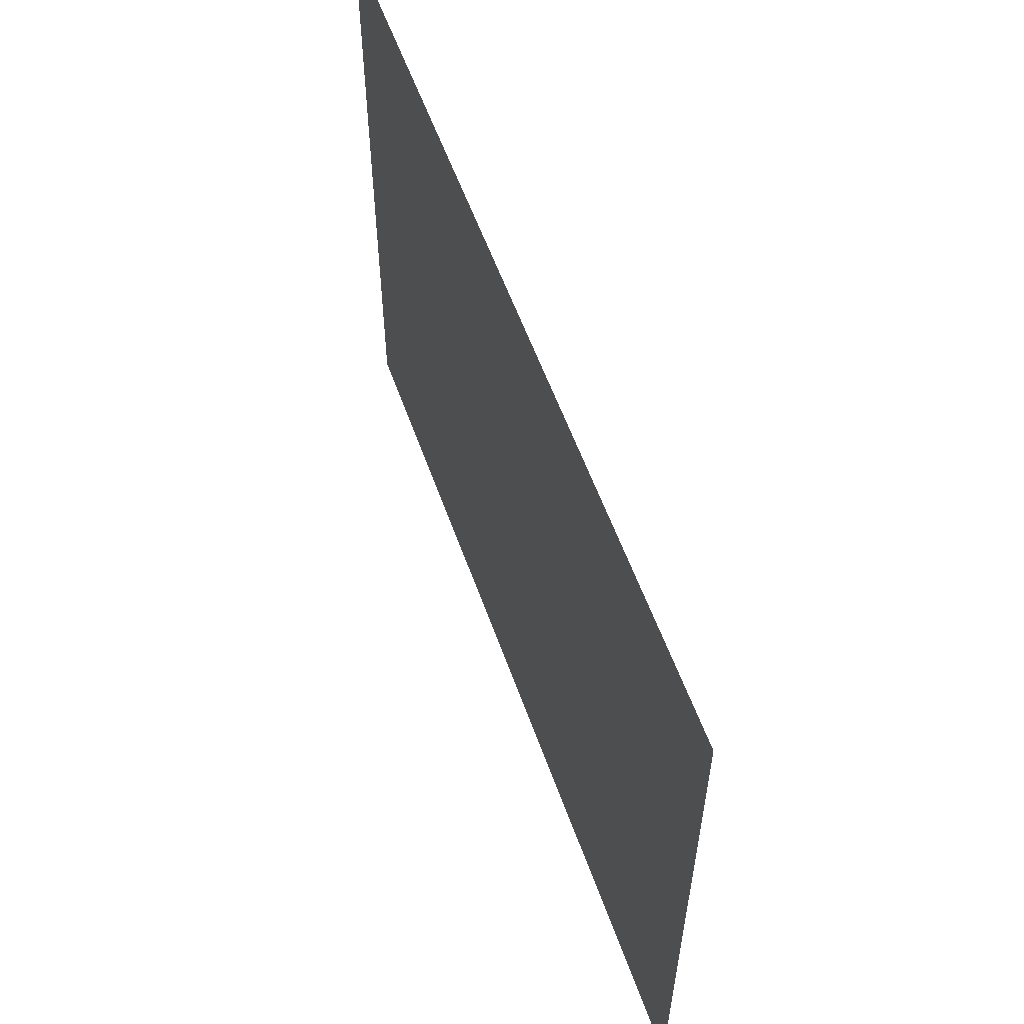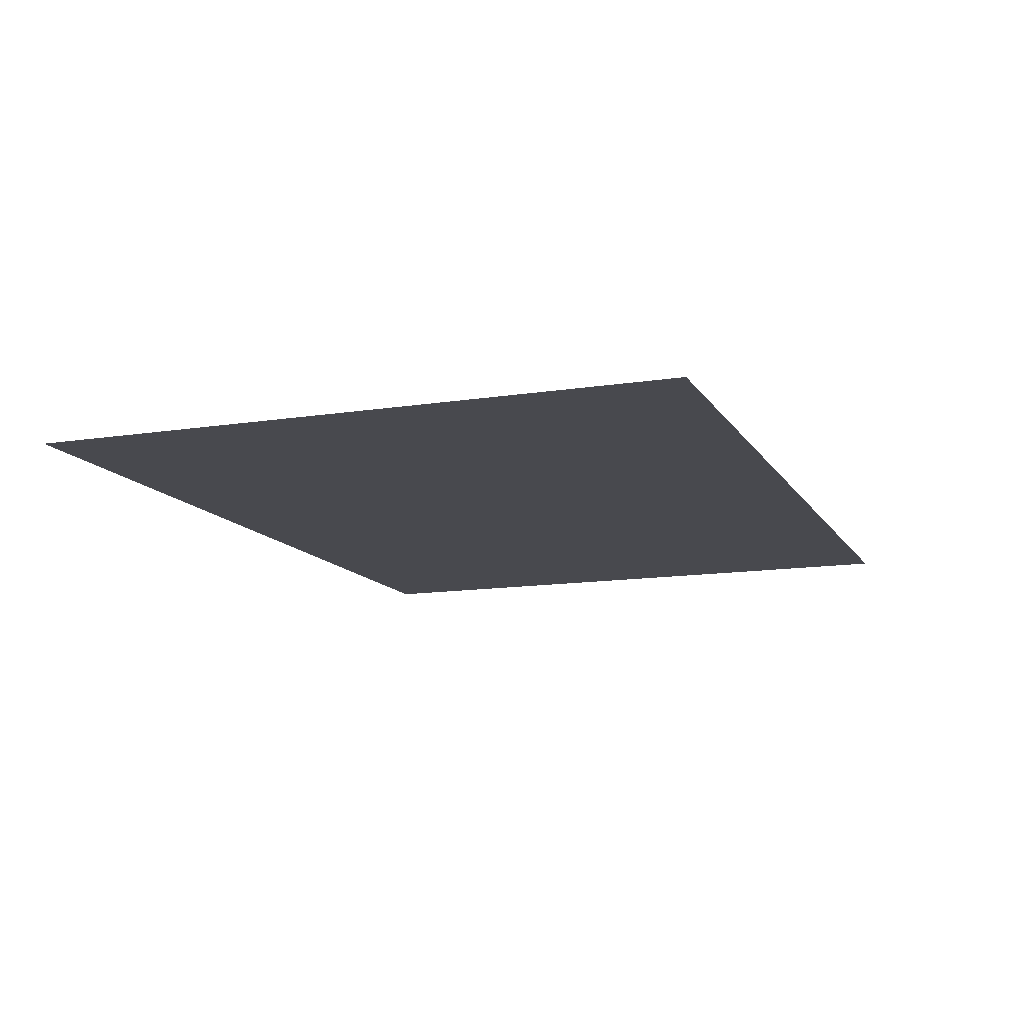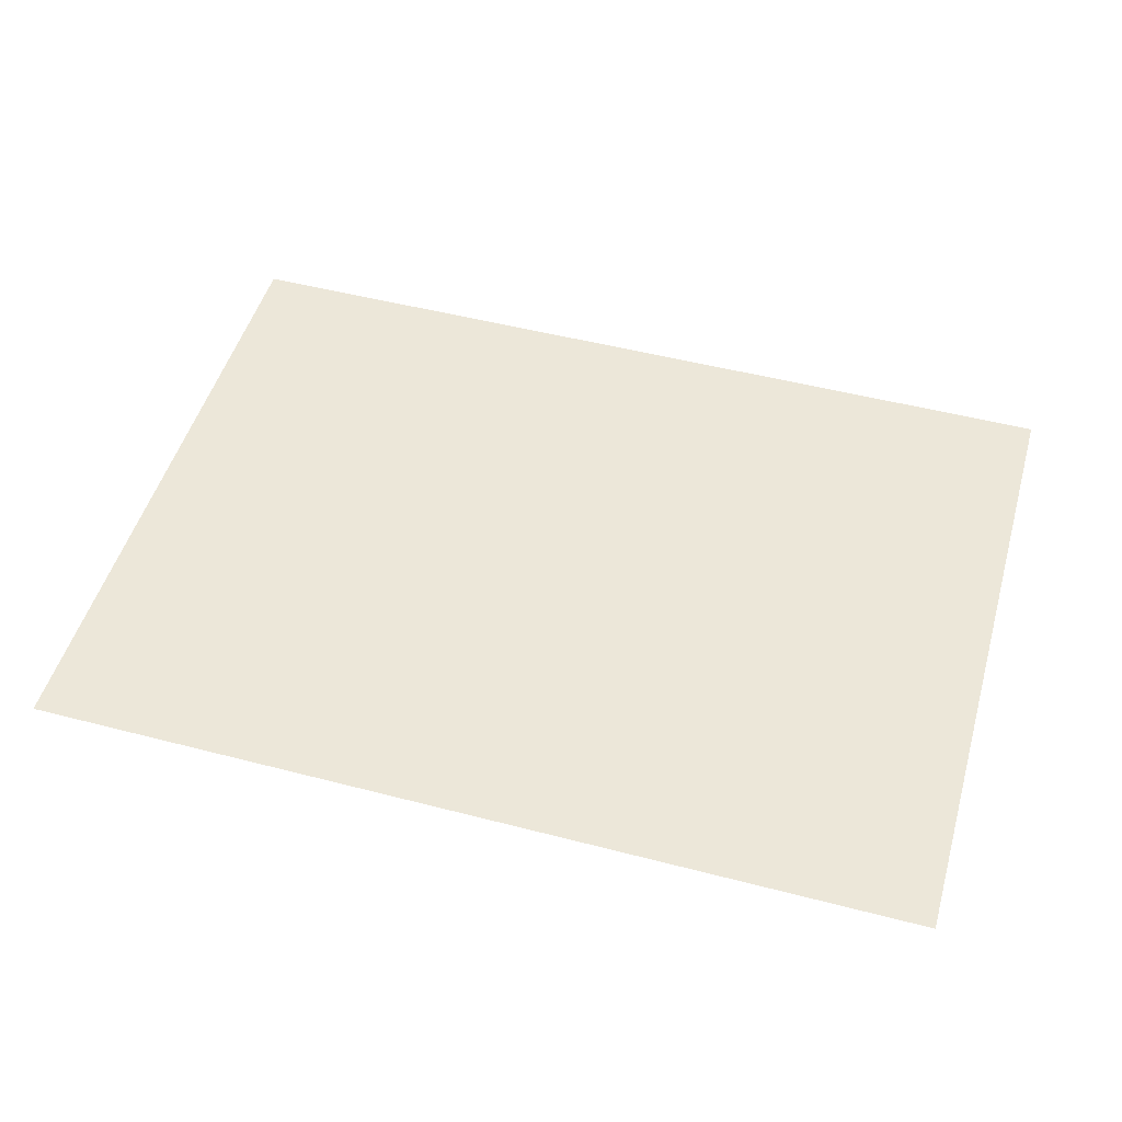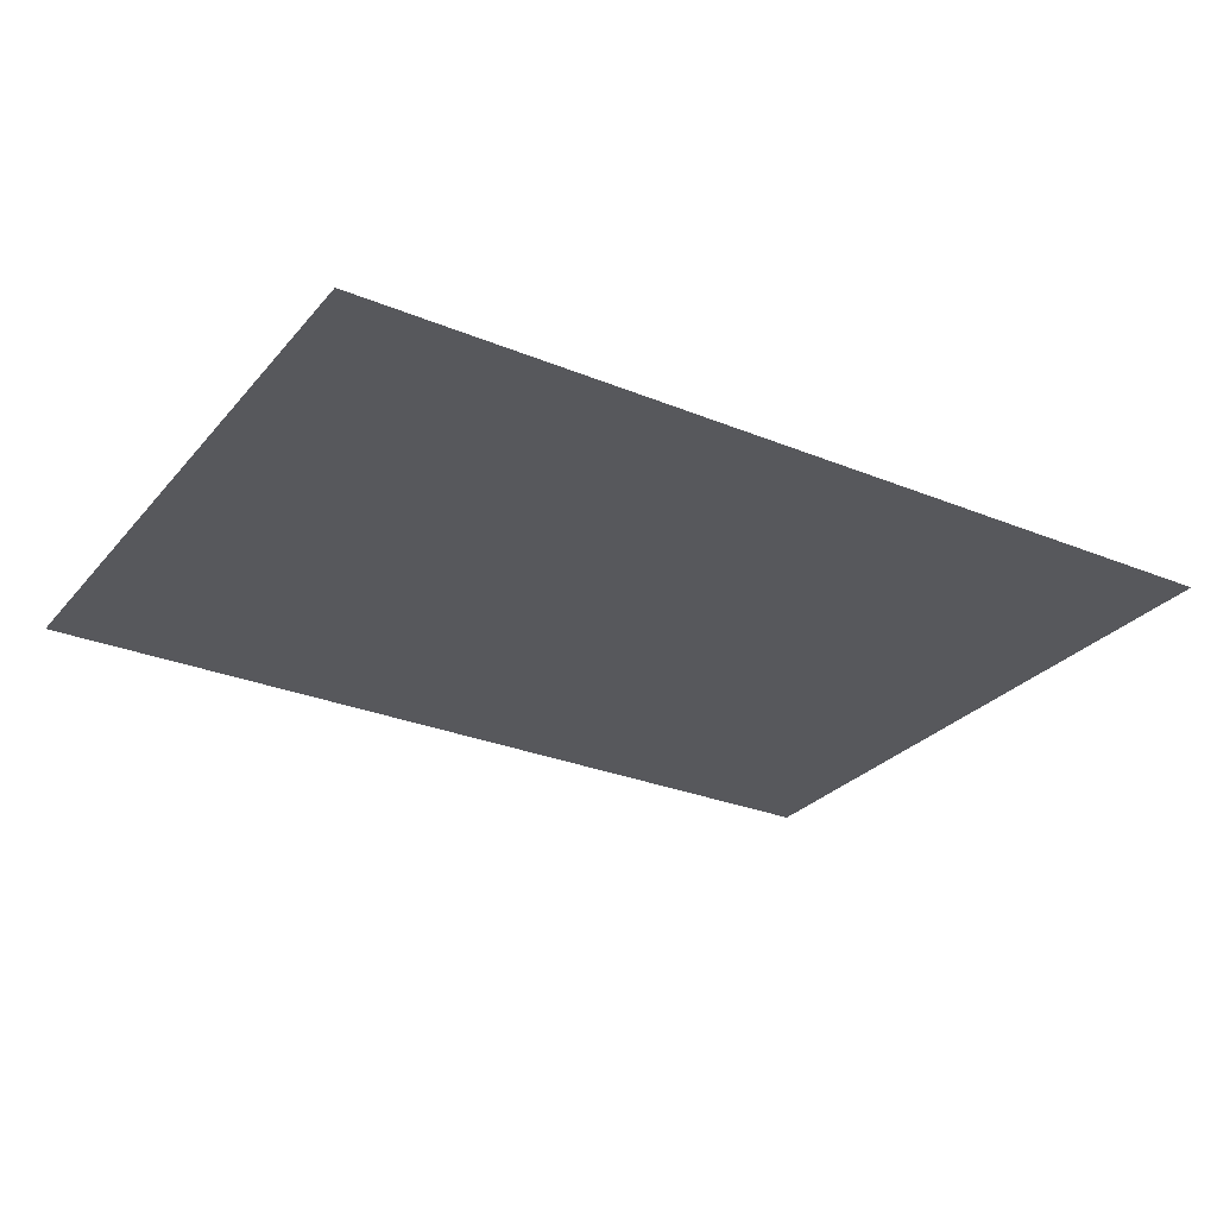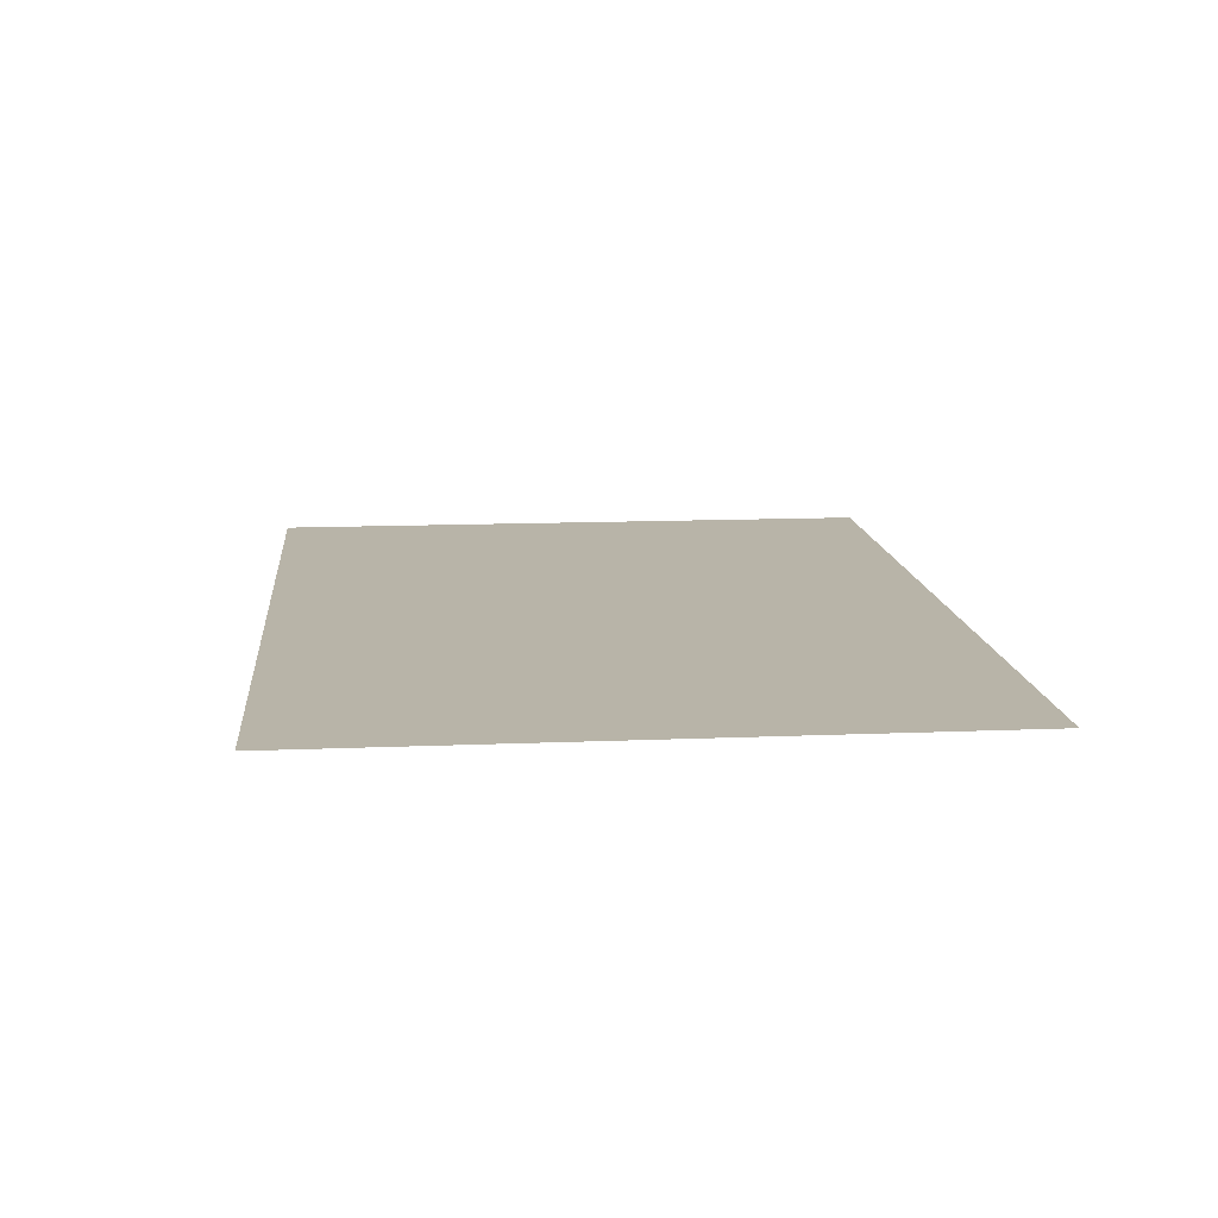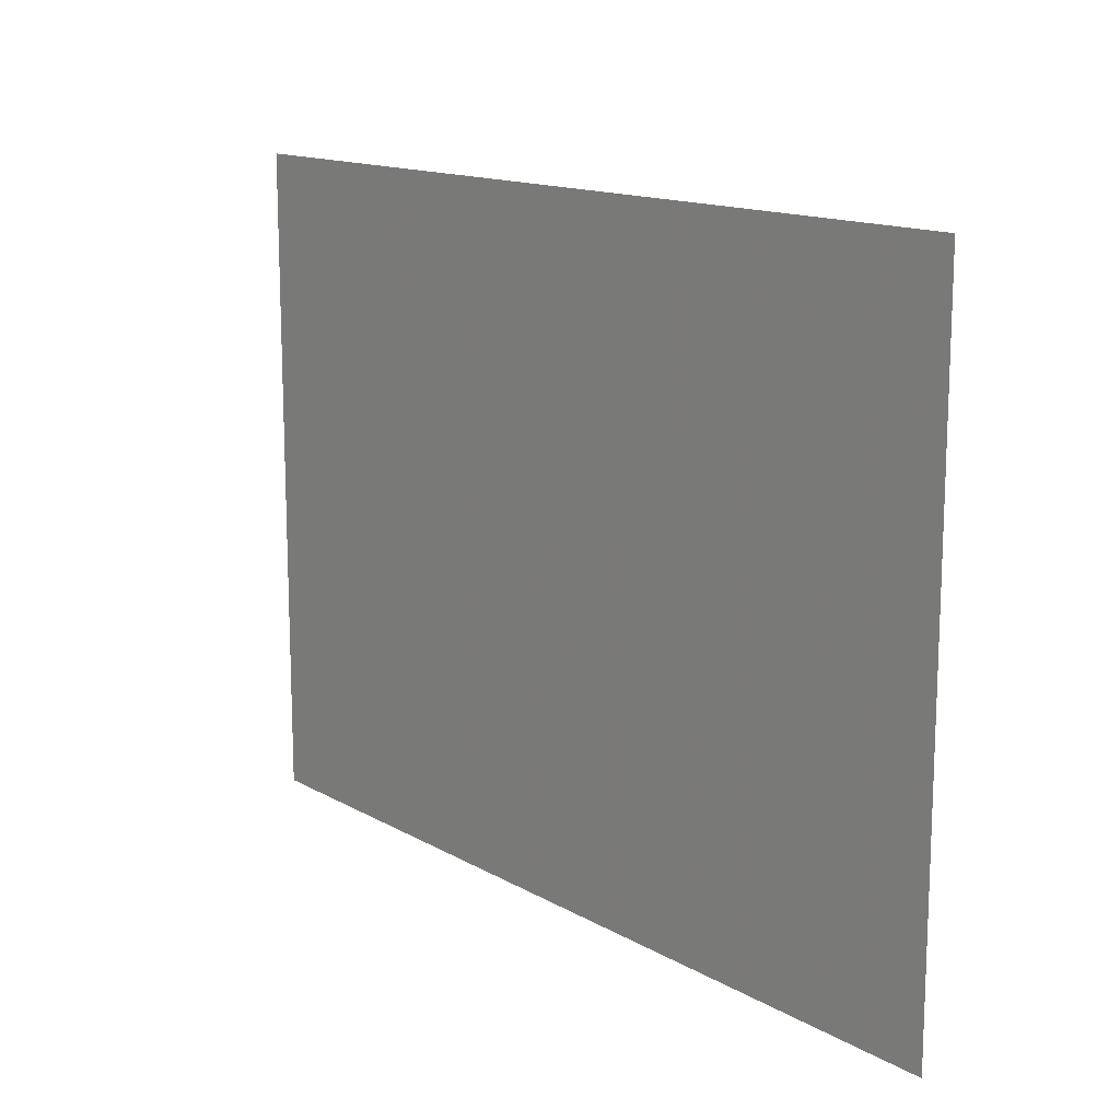
<metadata>
{"format":"obj","ext":"obj","renderer":"f3d","projection":"perspective","resolution":1024,"background":"white","views":[{"elev":57.0,"azim":-109.4,"up":"+Z"},{"elev":-12.7,"azim":-69.7,"up":"+Y"},{"elev":49.8,"azim":16.0,"up":"+Y"},{"elev":-28.4,"azim":148.2,"up":"+Y"},{"elev":13.0,"azim":-95.5,"up":"+Y"},{"elev":14.1,"azim":-128.8,"up":"+Z"}]}
</metadata>
<code>
v 49.85 0 -36.39
v -49.85 -0 36.39
v 49.85 -0 36.39
v -49.85 -0 36.39
v 49.85 0 -36.39
v -49.85 0 -36.39
g UnrealEdObject
f 1 2 3
f 4 5 6
g

</code>
